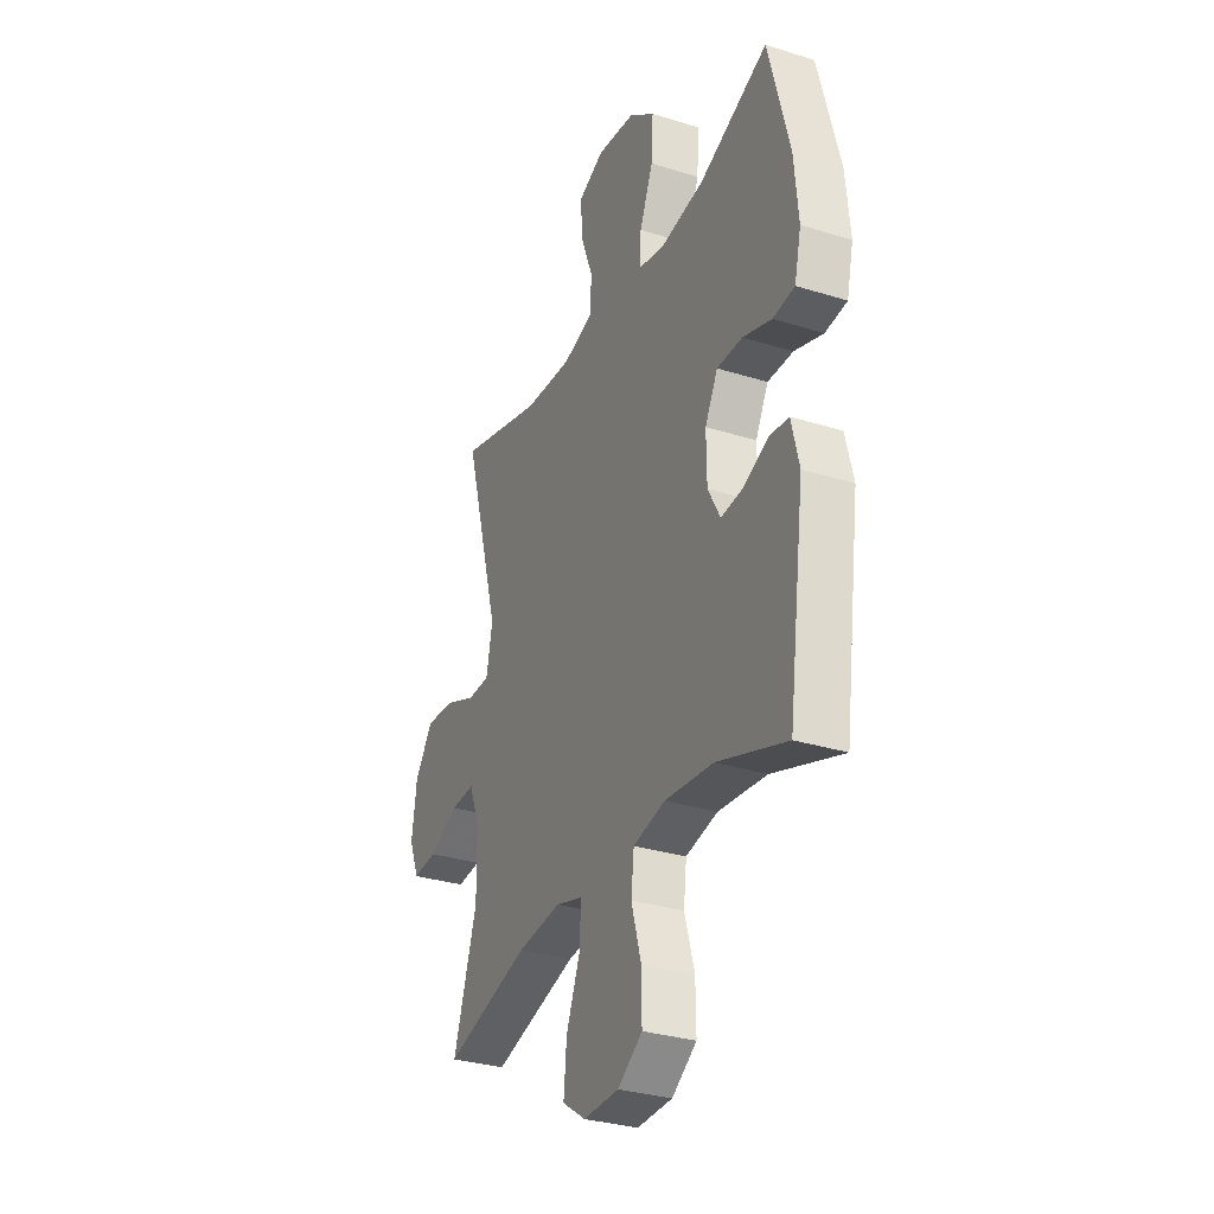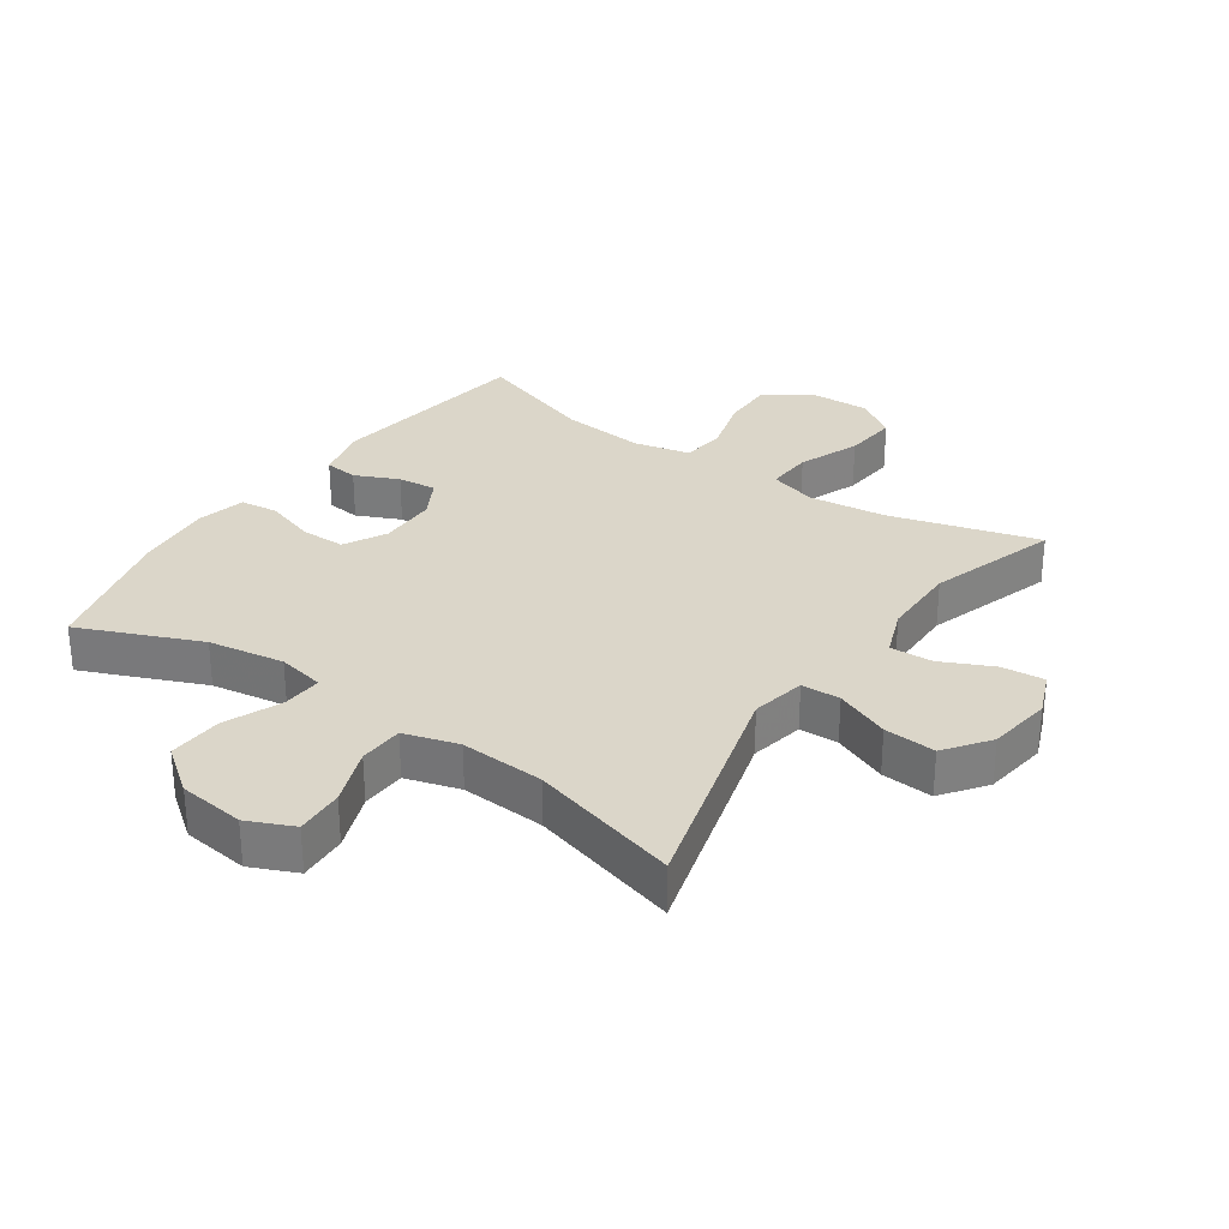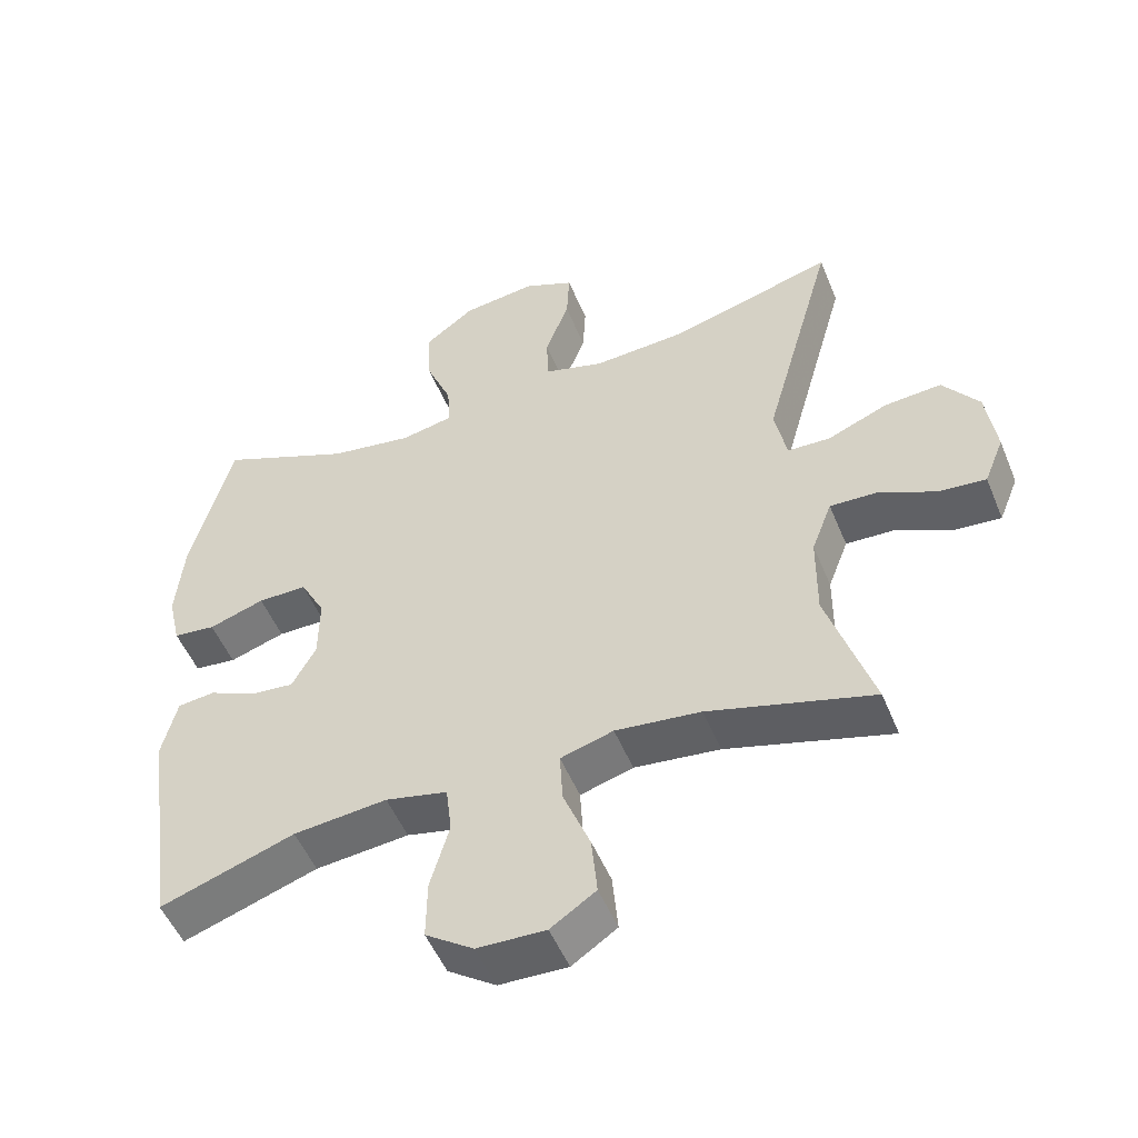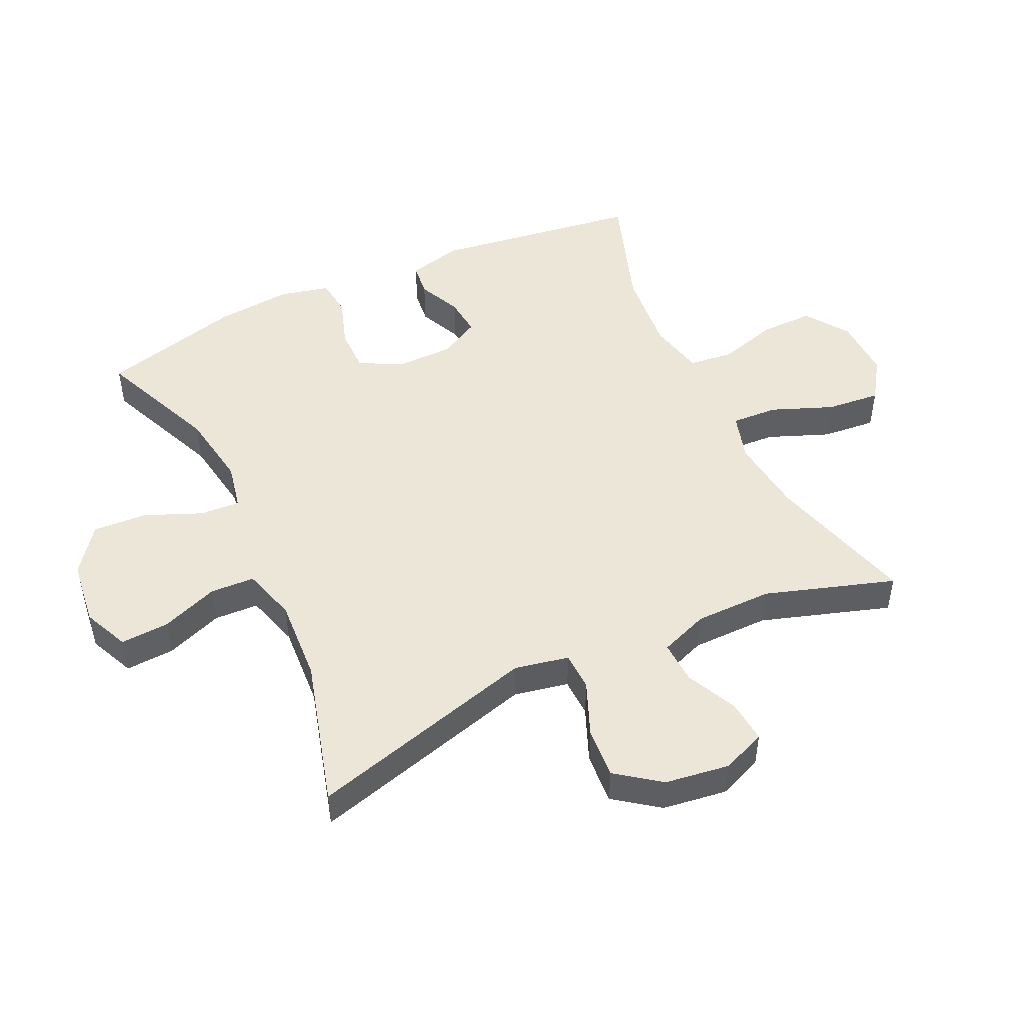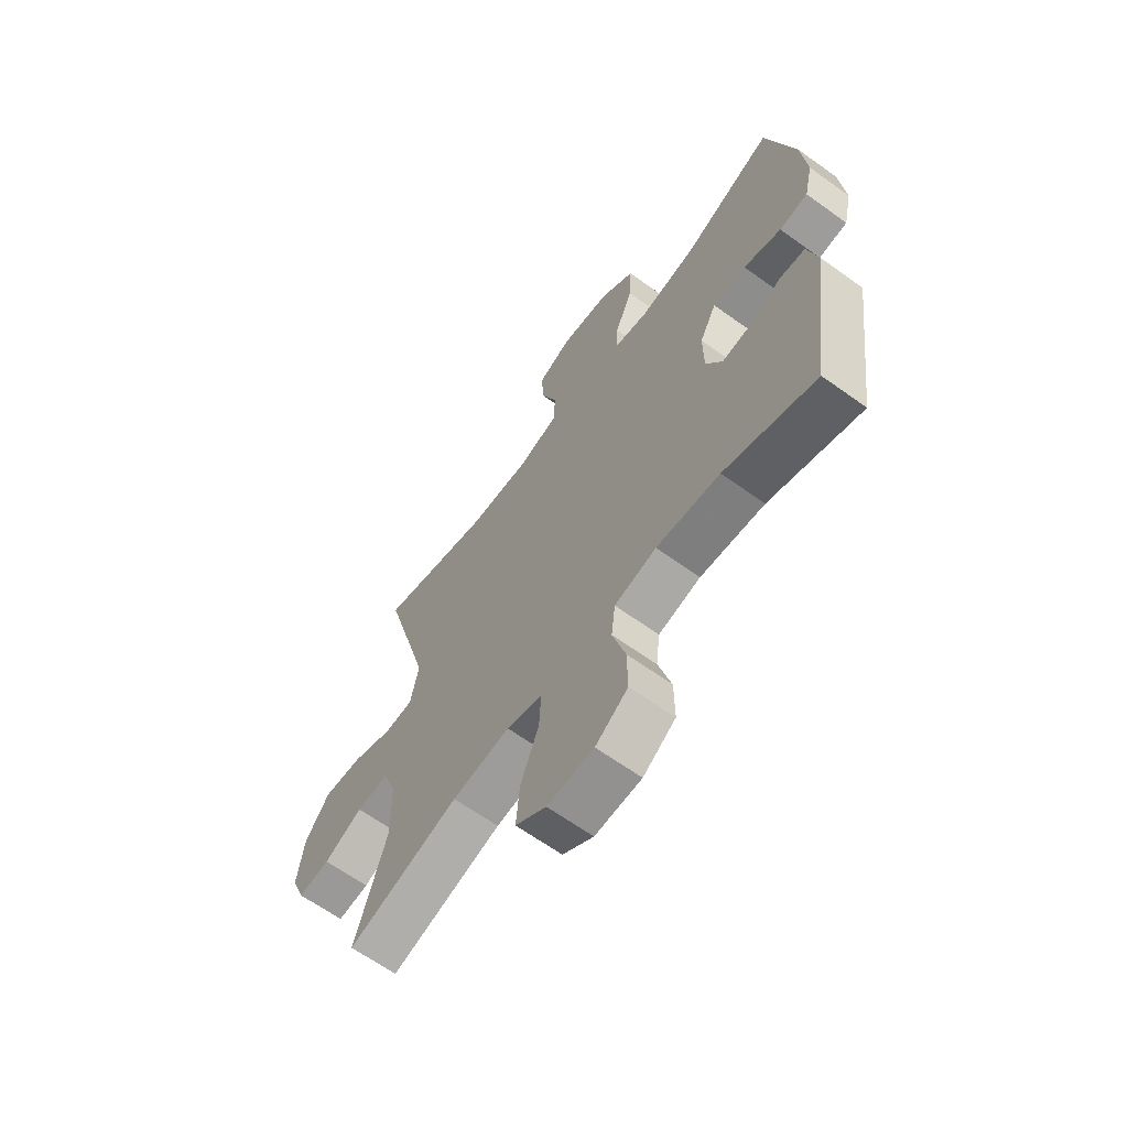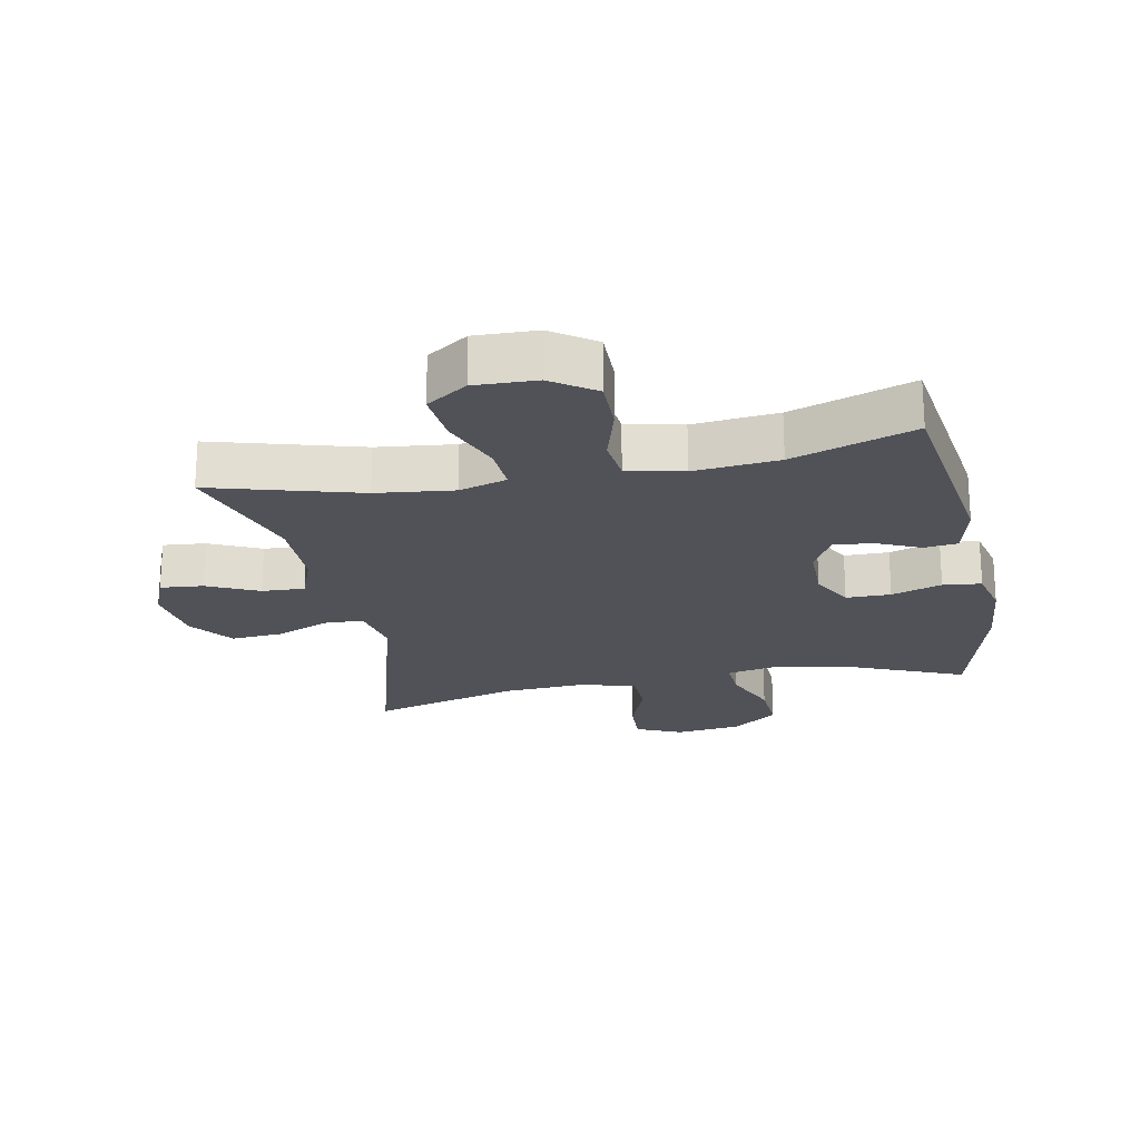
<metadata>
{"format":"obj","ext":"obj","renderer":"f3d","projection":"perspective","resolution":1024,"background":"white","views":[{"elev":-31.1,"azim":-114.1,"up":"+Z"},{"elev":30.0,"azim":34.7,"up":"+Y"},{"elev":-51.4,"azim":22.0,"up":"+Z"},{"elev":48.6,"azim":64.9,"up":"+Y"},{"elev":-64.5,"azim":-125.9,"up":"+Z"},{"elev":-21.6,"azim":-168.8,"up":"+Y"}]}
</metadata>
<code>
v 0.5 0.07 0.5
v 0.399 0.07 0.139
v 0.416 0.07 0.054
v 0.477 0.07 0.052
v 0.562 0.07 0.087
v 0.643 0.07 0.093
v 0.694 0.07 0.024
v 0.708 0.07 -0.077
v 0.68 0.07 -0.146
v 0.613 0.07 -0.14
v 0.532 0.07 -0.102
v 0.465 0.07 -0.099
v 0.436 0.07 -0.175
v 0.435 0.07 -0.297
v 0.5 0.07 -0.5
v 0.267 0.07 -0.434
v 0.146 0.07 -0.42
v 0.071 0.07 -0.442
v 0.075 0.07 -0.515
v 0.113 0.07 -0.611
v 0.121 0.07 -0.696
v 0.057 0.07 -0.739
v -0.04 0.07 -0.736
v -0.108 0.07 -0.689
v -0.107 0.07 -0.605
v -0.08 0.07 -0.511
v -0.088 0.07 -0.442
v -0.176 0.07 -0.422
v -0.309 0.07 -0.435
v -0.5 0.07 -0.5
v -0.545 0.07 -0.175
v -0.524 0.07 -0.089
v -0.471 0.07 -0.083
v -0.403 0.07 -0.114
v -0.342 0.07 -0.12
v -0.308 0.07 -0.058
v -0.307 0.07 0.034
v -0.342 0.07 0.1
v -0.412 0.07 0.1
v -0.491 0.07 0.074
v -0.551 0.07 0.081
v -0.569 0.07 0.159
v -0.558 0.07 0.278
v -0.5 0.07 0.5
v -0.311 0.07 0.42
v -0.192 0.07 0.401
v -0.118 0.07 0.416
v -0.122 0.07 0.479
v -0.159 0.07 0.568
v -0.164 0.07 0.653
v -0.092 0.07 0.707
v 0.012 0.07 0.72
v 0.084 0.07 0.688
v 0.08 0.07 0.612
v 0.046 0.07 0.522
v 0.049 0.07 0.452
v 0.134 0.07 0.427
v 0.266 0.07 0.435
v 0.5 0 0.5
v 0.399 0 0.139
v 0.416 0 0.054
v 0.477 0 0.052
v 0.562 0 0.087
v 0.643 0 0.093
v 0.694 0 0.024
v 0.708 0 -0.077
v 0.68 0 -0.146
v 0.613 0 -0.14
v 0.532 0 -0.102
v 0.465 0 -0.099
v 0.436 0 -0.175
v 0.435 0 -0.297
v 0.5 0 -0.5
v 0.267 0 -0.434
v 0.146 0 -0.42
v 0.071 0 -0.442
v 0.075 0 -0.515
v 0.113 0 -0.611
v 0.121 0 -0.696
v 0.057 0 -0.739
v -0.04 0 -0.736
v -0.108 0 -0.689
v -0.107 0 -0.605
v -0.08 0 -0.511
v -0.088 0 -0.442
v -0.176 0 -0.422
v -0.309 0 -0.435
v -0.5 0 -0.5
v -0.545 0 -0.175
v -0.524 0 -0.089
v -0.471 0 -0.083
v -0.403 0 -0.114
v -0.342 0 -0.12
v -0.308 0 -0.058
v -0.307 0 0.034
v -0.342 0 0.1
v -0.412 0 0.1
v -0.491 0 0.074
v -0.551 0 0.081
v -0.569 0 0.159
v -0.558 0 0.278
v -0.5 0 0.5
v -0.311 0 0.42
v -0.192 0 0.401
v -0.118 0 0.416
v -0.122 0 0.479
v -0.159 0 0.568
v -0.164 0 0.653
v -0.092 0 0.707
v 0.012 0 0.72
v 0.084 0 0.688
v 0.08 0 0.612
v 0.046 0 0.522
v 0.049 0 0.452
v 0.134 0 0.427
v 0.266 0 0.435
f 52 53 54 55
f 52 55 56
f 51 52 56
f 48 49 50 51
f 47 48 51 56
f 42 43 44 45
f 42 45 46
f 39 40 41 42
f 38 39 42 46
f 37 38 46 47
f 31 32 33 34
f 29 30 31 34
f 28 29 34 35
f 27 28 35 36
f 23 24 25 26
f 23 26 27
f 22 23 27
f 19 20 21 22
f 18 19 22 27
f 17 18 27 36
f 14 15 16
f 13 14 16 17
f 12 13 17 36
f 8 9 10 11
f 4 5 6 7
f 3 4 7 8
f 58 1 2
f 57 58 2 3
f 47 56 57 3
f 36 37 47 3
f 11 12 36
f 3 8 11 36
f 113 112 111 110
f 114 113 110
f 114 110 109
f 109 108 107 106
f 114 109 106 105
f 103 102 101 100
f 104 103 100
f 100 99 98 97
f 104 100 97 96
f 105 104 96 95
f 92 91 90 89
f 92 89 88 87
f 93 92 87 86
f 94 93 86 85
f 84 83 82 81
f 85 84 81
f 85 81 80
f 80 79 78 77
f 85 80 77 76
f 94 85 76 75
f 74 73 72
f 75 74 72 71
f 94 75 71 70
f 69 68 67 66
f 65 64 63 62
f 66 65 62 61
f 60 59 116
f 61 60 116 115
f 61 115 114 105
f 61 105 95 94
f 94 70 69
f 94 69 66 61
f 1 59 60 2
f 2 60 61 3
f 3 61 62 4
f 4 62 63 5
f 5 63 64 6
f 6 64 65 7
f 7 65 66 8
f 8 66 67 9
f 9 67 68 10
f 10 68 69 11
f 11 69 70 12
f 12 70 71 13
f 13 71 72 14
f 14 72 73 15
f 15 73 74 16
f 16 74 75 17
f 17 75 76 18
f 18 76 77 19
f 19 77 78 20
f 20 78 79 21
f 21 79 80 22
f 22 80 81 23
f 23 81 82 24
f 24 82 83 25
f 25 83 84 26
f 26 84 85 27
f 27 85 86 28
f 28 86 87 29
f 29 87 88 30
f 30 88 89 31
f 31 89 90 32
f 32 90 91 33
f 33 91 92 34
f 34 92 93 35
f 35 93 94 36
f 36 94 95 37
f 37 95 96 38
f 38 96 97 39
f 39 97 98 40
f 40 98 99 41
f 41 99 100 42
f 42 100 101 43
f 43 101 102 44
f 44 102 103 45
f 45 103 104 46
f 46 104 105 47
f 47 105 106 48
f 48 106 107 49
f 49 107 108 50
f 50 108 109 51
f 51 109 110 52
f 52 110 111 53
f 53 111 112 54
f 54 112 113 55
f 55 113 114 56
f 56 114 115 57
f 57 115 116 58
f 58 116 59 1

</code>
